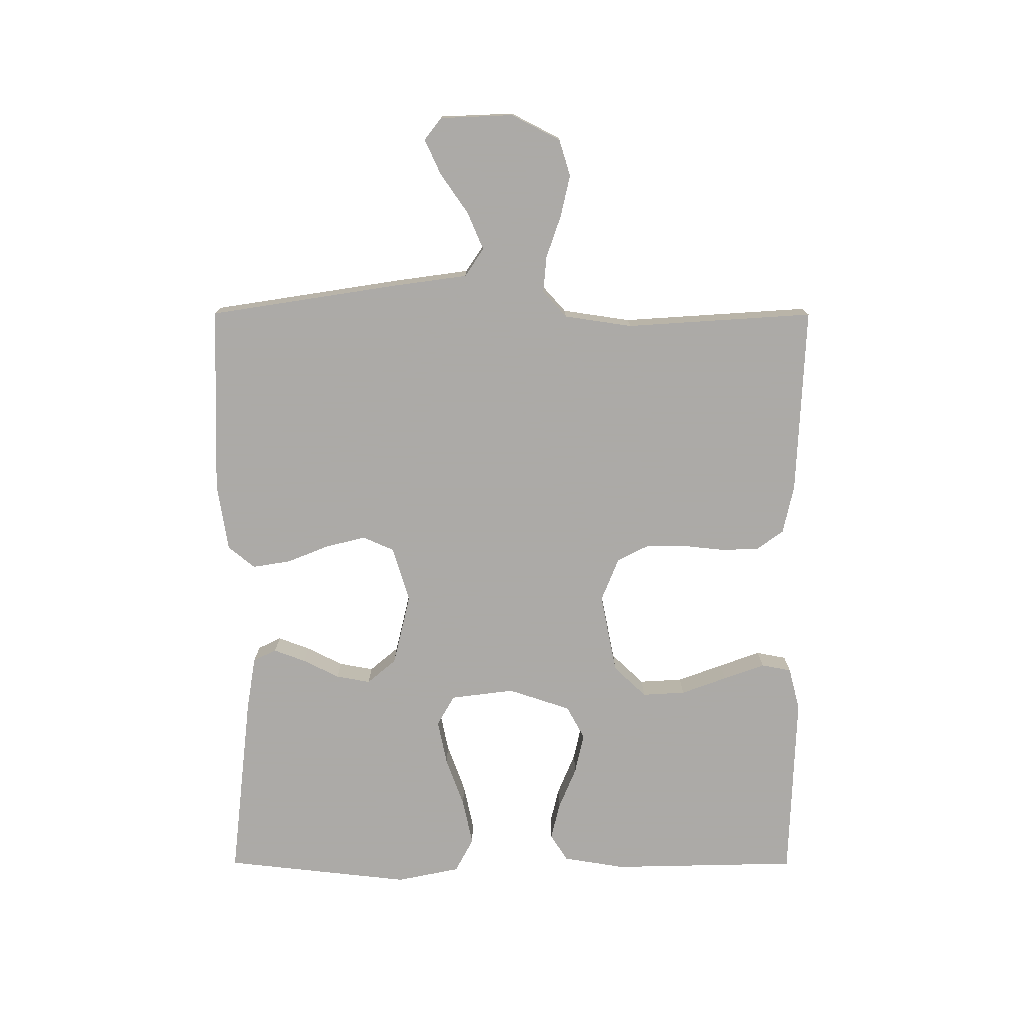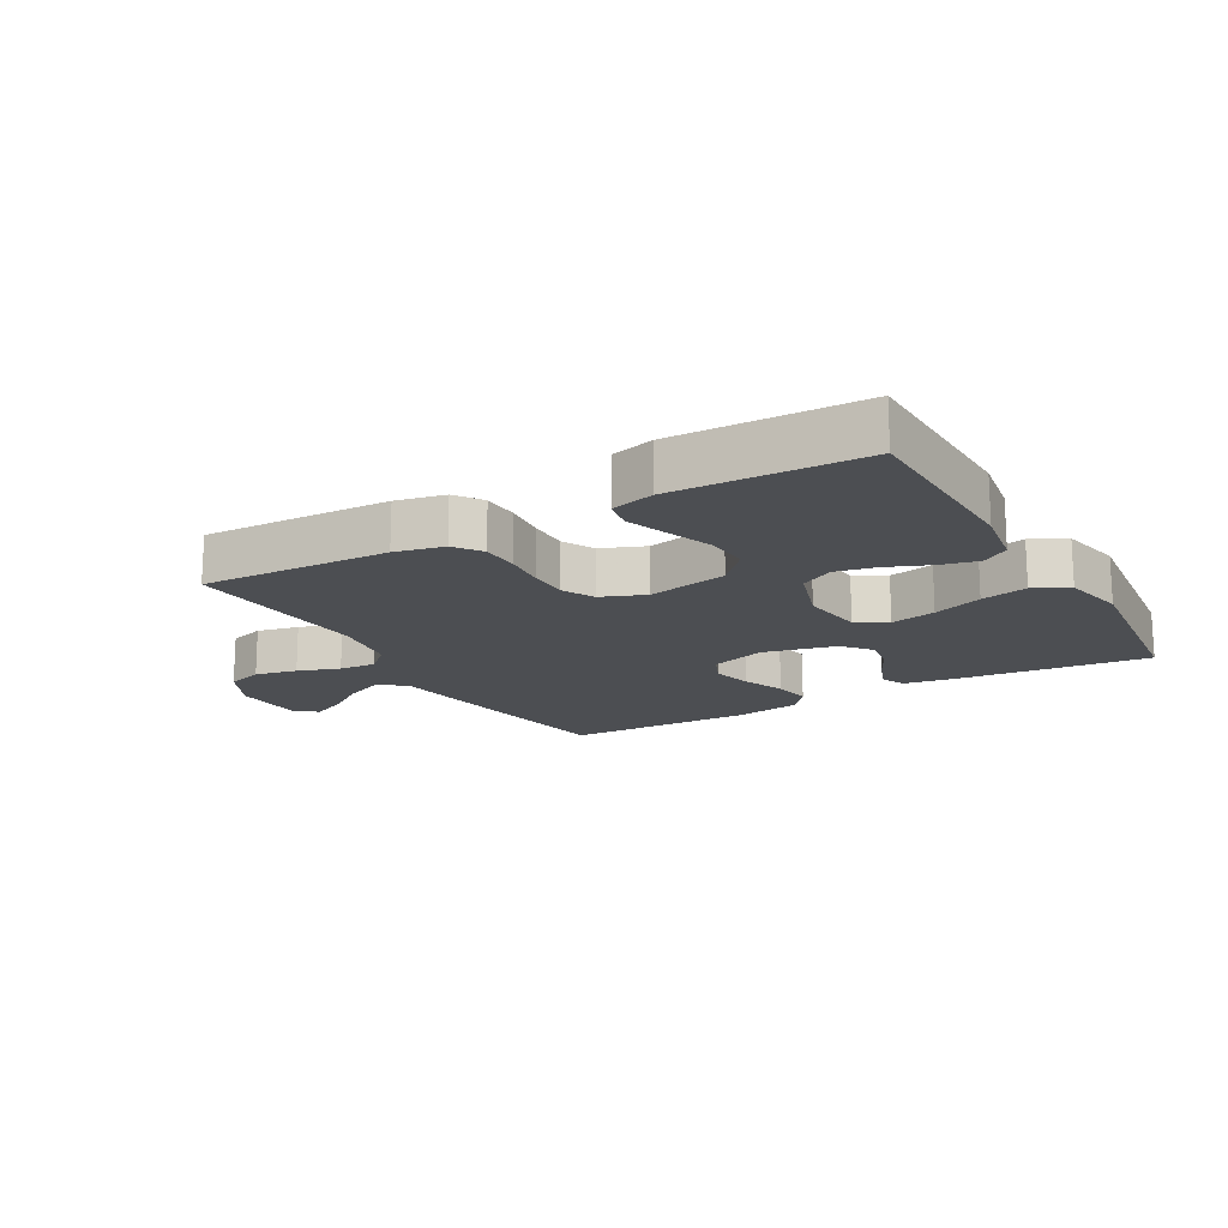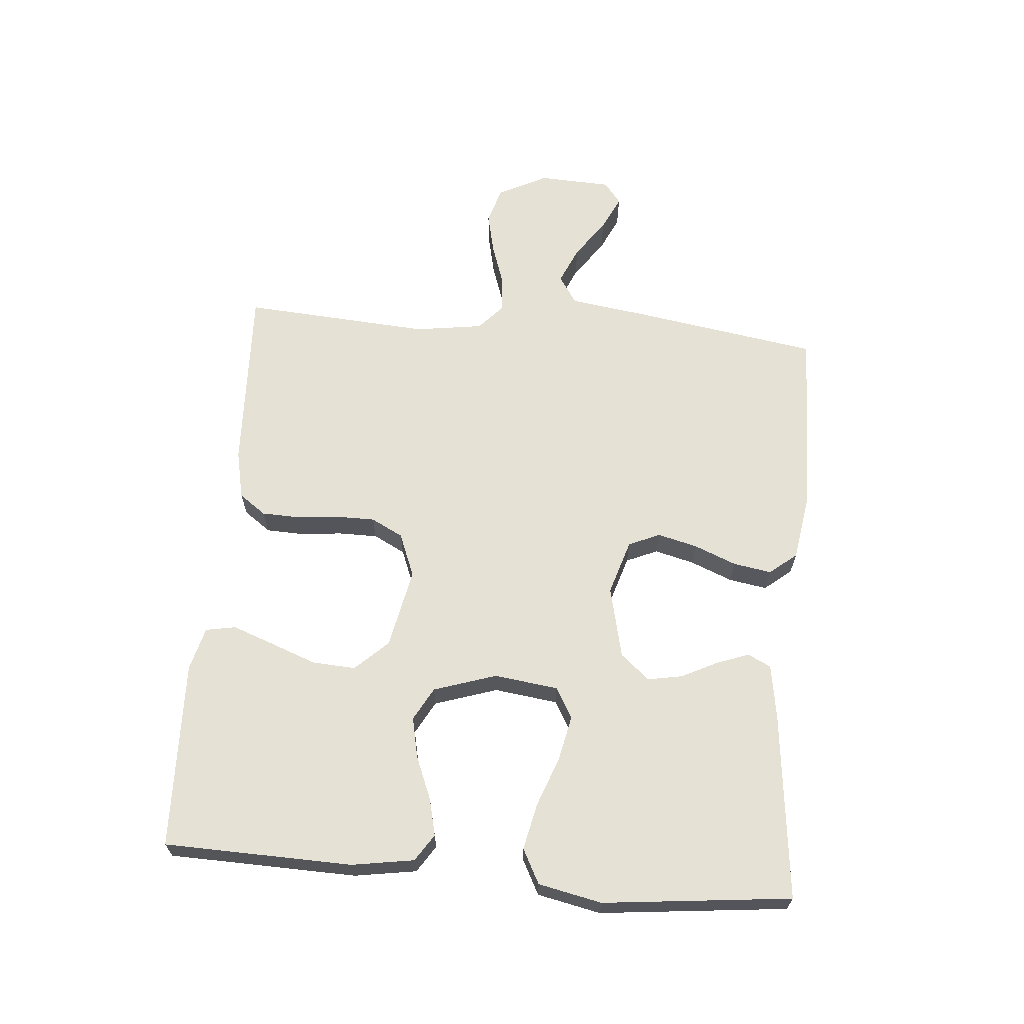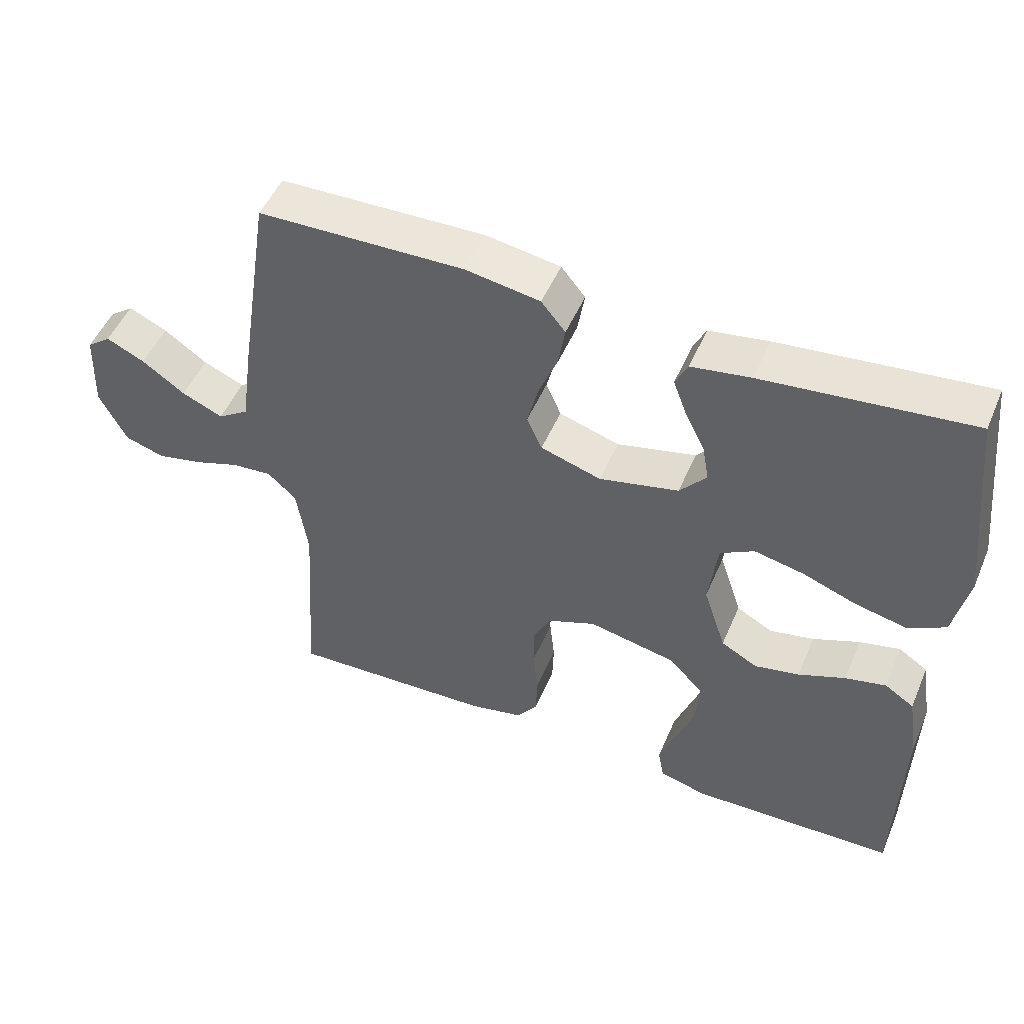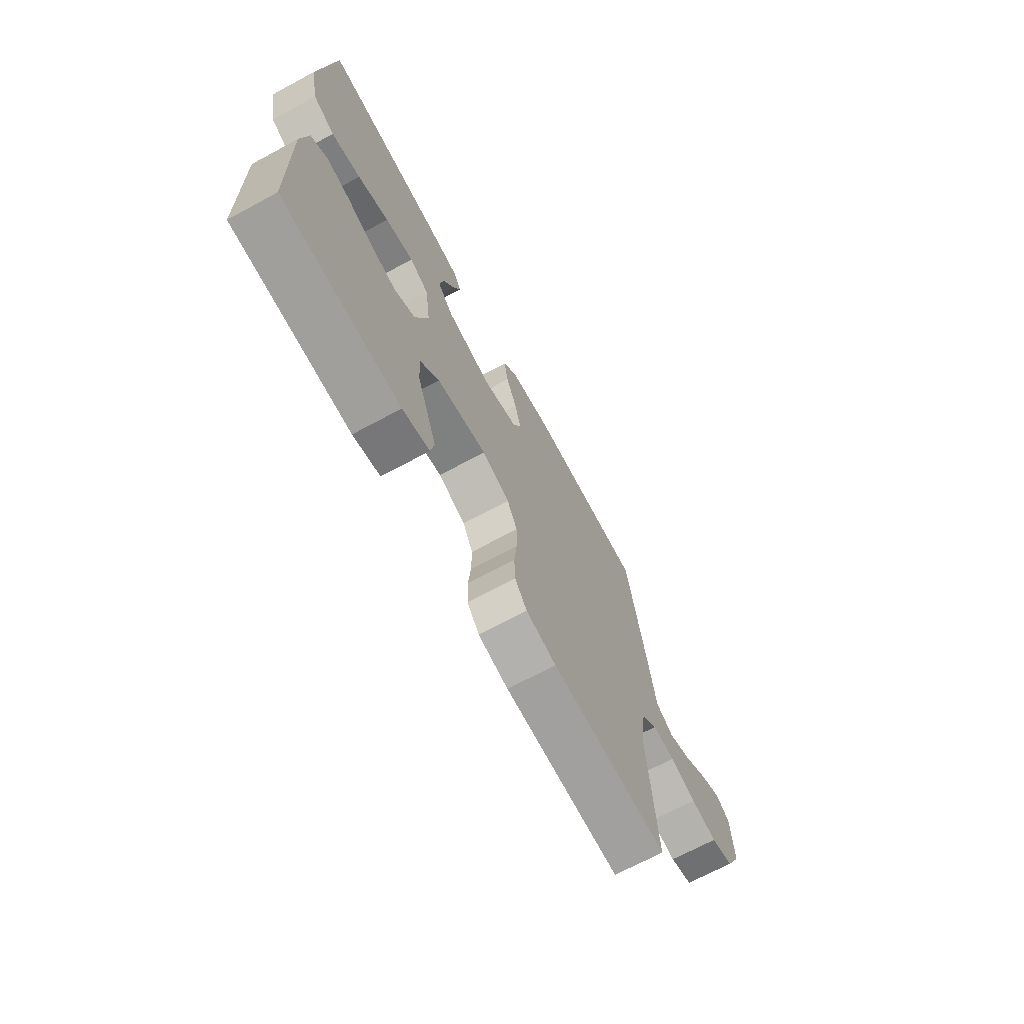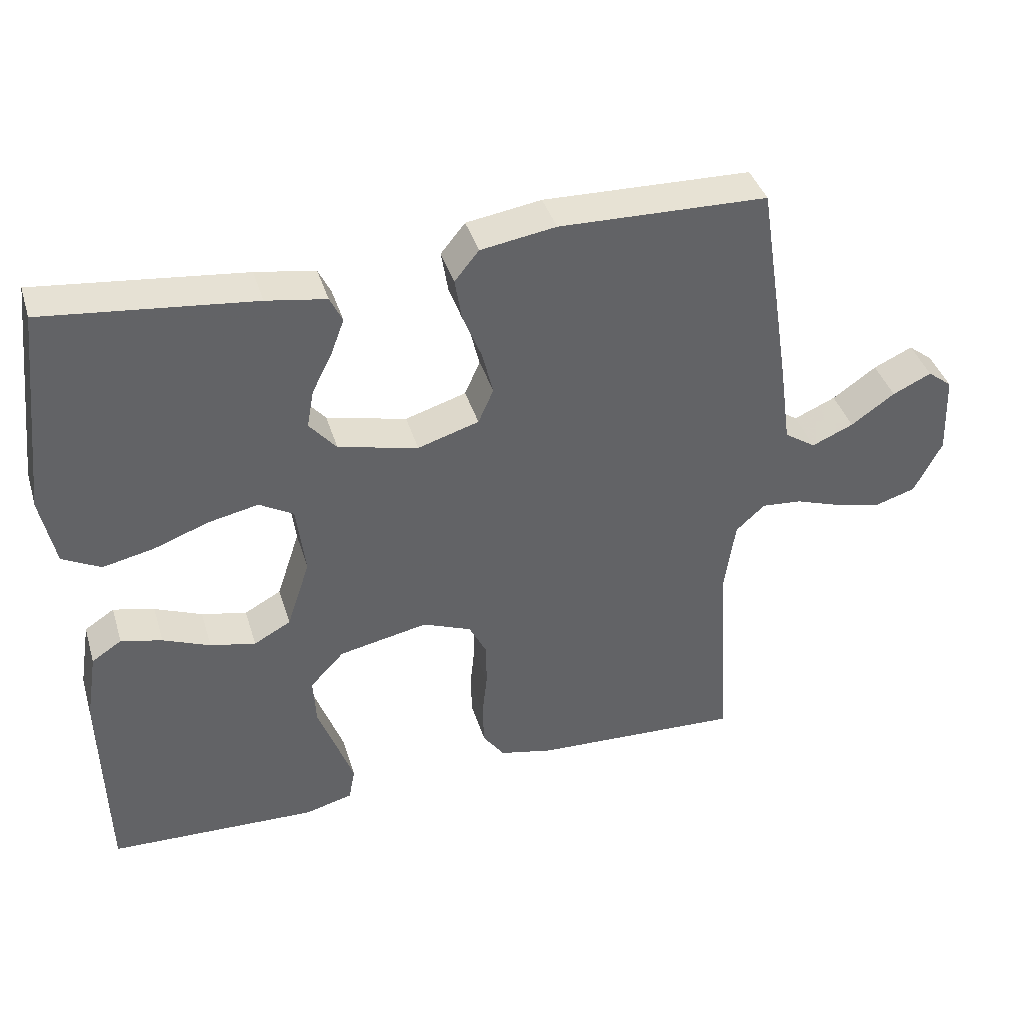
<metadata>
{"format":"obj","ext":"obj","renderer":"f3d","projection":"perspective","resolution":1024,"background":"white","views":[{"elev":-76.0,"azim":89.9,"up":"+Y"},{"elev":-16.6,"azim":-150.1,"up":"+Y"},{"elev":65.0,"azim":-85.0,"up":"+Y"},{"elev":50.3,"azim":-157.2,"up":"+Z"},{"elev":-69.7,"azim":-61.7,"up":"+Z"},{"elev":39.8,"azim":-16.5,"up":"+Z"}]}
</metadata>
<code>
v -0.5 0.07 0.5
v -0.2 0.07 0.467
v -0.114 0.07 0.453
v -0.096 0.07 0.416
v -0.115 0.07 0.365
v -0.144 0.07 0.307
v -0.154 0.07 0.252
v -0.115 0.07 0.206
v 0 0.07 0.179
v 0.088 0.07 0.206
v 0.11 0.07 0.256
v 0.094 0.07 0.32
v 0.067 0.07 0.387
v 0.057 0.07 0.448
v 0.092 0.07 0.491
v 0.2 0.07 0.508
v 0.5 0.07 0.5
v 0.547 0.07 0.2
v 0.564 0.07 0.078
v 0.609 0.07 0.048
v 0.669 0.07 0.074
v 0.732 0.07 0.118
v 0.788 0.07 0.144
v 0.823 0.07 0.117
v 0.828 0.07 0
v 0.788 0.07 -0.078
v 0.73 0.07 -0.096
v 0.663 0.07 -0.081
v 0.596 0.07 -0.058
v 0.538 0.07 -0.053
v 0.496 0.07 -0.091
v 0.48 0.07 -0.2
v 0.5 0.07 -0.5
v 0.2 0.07 -0.487
v 0.122 0.07 -0.47
v 0.091 0.07 -0.427
v 0.089 0.07 -0.367
v 0.096 0.07 -0.3
v 0.096 0.07 -0.237
v 0.07 0.07 -0.186
v 0 0.07 -0.158
v -0.128 0.07 -0.184
v -0.177 0.07 -0.236
v -0.173 0.07 -0.305
v -0.146 0.07 -0.378
v -0.122 0.07 -0.444
v -0.131 0.07 -0.492
v -0.2 0.07 -0.51
v -0.5 0.07 -0.5
v -0.507 0.07 -0.2
v -0.491 0.07 -0.101
v -0.448 0.07 -0.073
v -0.389 0.07 -0.087
v -0.321 0.07 -0.115
v -0.256 0.07 -0.129
v -0.203 0.07 -0.1
v -0.17 0.07 0
v -0.183 0.07 0.102
v -0.232 0.07 0.13
v -0.304 0.07 0.115
v -0.383 0.07 0.086
v -0.457 0.07 0.07
v -0.512 0.07 0.099
v -0.533 0.07 0.2
v -0.5 0 0.5
v -0.2 0 0.467
v -0.114 0 0.453
v -0.096 0 0.416
v -0.115 0 0.365
v -0.144 0 0.307
v -0.154 0 0.252
v -0.115 0 0.206
v 0 0 0.179
v 0.088 0 0.206
v 0.11 0 0.256
v 0.094 0 0.32
v 0.067 0 0.387
v 0.057 0 0.448
v 0.092 0 0.491
v 0.2 0 0.508
v 0.5 0 0.5
v 0.547 0 0.2
v 0.564 0 0.078
v 0.609 0 0.048
v 0.669 0 0.074
v 0.732 0 0.118
v 0.788 0 0.144
v 0.823 0 0.117
v 0.828 0 0
v 0.788 0 -0.078
v 0.73 0 -0.096
v 0.663 0 -0.081
v 0.596 0 -0.058
v 0.538 0 -0.053
v 0.496 0 -0.091
v 0.48 0 -0.2
v 0.5 0 -0.5
v 0.2 0 -0.487
v 0.122 0 -0.47
v 0.091 0 -0.427
v 0.089 0 -0.367
v 0.096 0 -0.3
v 0.096 0 -0.237
v 0.07 0 -0.186
v 0 0 -0.158
v -0.128 0 -0.184
v -0.177 0 -0.236
v -0.173 0 -0.305
v -0.146 0 -0.378
v -0.122 0 -0.444
v -0.131 0 -0.492
v -0.2 0 -0.51
v -0.5 0 -0.5
v -0.507 0 -0.2
v -0.491 0 -0.101
v -0.448 0 -0.073
v -0.389 0 -0.087
v -0.321 0 -0.115
v -0.256 0 -0.129
v -0.203 0 -0.1
v -0.17 0 0
v -0.183 0 0.102
v -0.232 0 0.13
v -0.304 0 0.115
v -0.383 0 0.086
v -0.457 0 0.07
v -0.512 0 0.099
v -0.533 0 0.2
f 4 5 6
f 3 4 6
f 2 3 6
f 1 2 6
f 64 1 6
f 63 64 6
f 62 63 6
f 61 62 6
f 60 61 6
f 59 60 6 7
f 58 59 7 8
f 57 58 8 9
f 56 57 9 10
f 52 53 54
f 51 52 54
f 50 51 54
f 49 50 54
f 48 49 54
f 47 48 54
f 46 47 54
f 45 46 54
f 44 45 54
f 43 44 54 55
f 42 43 55 56
f 36 37 38
f 35 36 38
f 34 35 38
f 33 34 38
f 32 33 38
f 31 32 38 39
f 30 31 39 40
f 27 28 29
f 26 27 29
f 25 26 29
f 24 25 29
f 23 24 29
f 22 23 29
f 21 22 29
f 20 21 29 30
f 30 40 41
f 20 30 41
f 19 20 41
f 17 18 19
f 16 17 19
f 15 16 19
f 14 15 19
f 13 14 19
f 12 13 19
f 42 56 10
f 41 42 10
f 19 41 10
f 19 10 11
f 11 12 19
f 70 69 68
f 70 68 67
f 70 67 66
f 70 66 65
f 70 65 128
f 70 128 127
f 70 127 126
f 70 126 125
f 70 125 124
f 71 70 124 123
f 72 71 123 122
f 73 72 122 121
f 74 73 121 120
f 118 117 116
f 118 116 115
f 118 115 114
f 118 114 113
f 118 113 112
f 118 112 111
f 118 111 110
f 118 110 109
f 118 109 108
f 119 118 108 107
f 120 119 107 106
f 102 101 100
f 102 100 99
f 102 99 98
f 102 98 97
f 102 97 96
f 103 102 96 95
f 104 103 95 94
f 93 92 91
f 93 91 90
f 93 90 89
f 93 89 88
f 93 88 87
f 93 87 86
f 93 86 85
f 94 93 85 84
f 105 104 94
f 105 94 84
f 105 84 83
f 83 82 81
f 83 81 80
f 83 80 79
f 83 79 78
f 83 78 77
f 83 77 76
f 74 120 106
f 74 106 105
f 74 105 83
f 75 74 83
f 83 76 75
f 1 65 66 2
f 2 66 67 3
f 3 67 68 4
f 4 68 69 5
f 5 69 70 6
f 6 70 71 7
f 7 71 72 8
f 8 72 73 9
f 9 73 74 10
f 10 74 75 11
f 11 75 76 12
f 12 76 77 13
f 13 77 78 14
f 14 78 79 15
f 15 79 80 16
f 16 80 81 17
f 17 81 82 18
f 18 82 83 19
f 19 83 84 20
f 20 84 85 21
f 21 85 86 22
f 22 86 87 23
f 23 87 88 24
f 24 88 89 25
f 25 89 90 26
f 26 90 91 27
f 27 91 92 28
f 28 92 93 29
f 29 93 94 30
f 30 94 95 31
f 31 95 96 32
f 32 96 97 33
f 33 97 98 34
f 34 98 99 35
f 35 99 100 36
f 36 100 101 37
f 37 101 102 38
f 38 102 103 39
f 39 103 104 40
f 40 104 105 41
f 41 105 106 42
f 42 106 107 43
f 43 107 108 44
f 44 108 109 45
f 45 109 110 46
f 46 110 111 47
f 47 111 112 48
f 48 112 113 49
f 49 113 114 50
f 50 114 115 51
f 51 115 116 52
f 52 116 117 53
f 53 117 118 54
f 54 118 119 55
f 55 119 120 56
f 56 120 121 57
f 57 121 122 58
f 58 122 123 59
f 59 123 124 60
f 60 124 125 61
f 61 125 126 62
f 62 126 127 63
f 63 127 128 64
f 64 128 65 1

</code>
